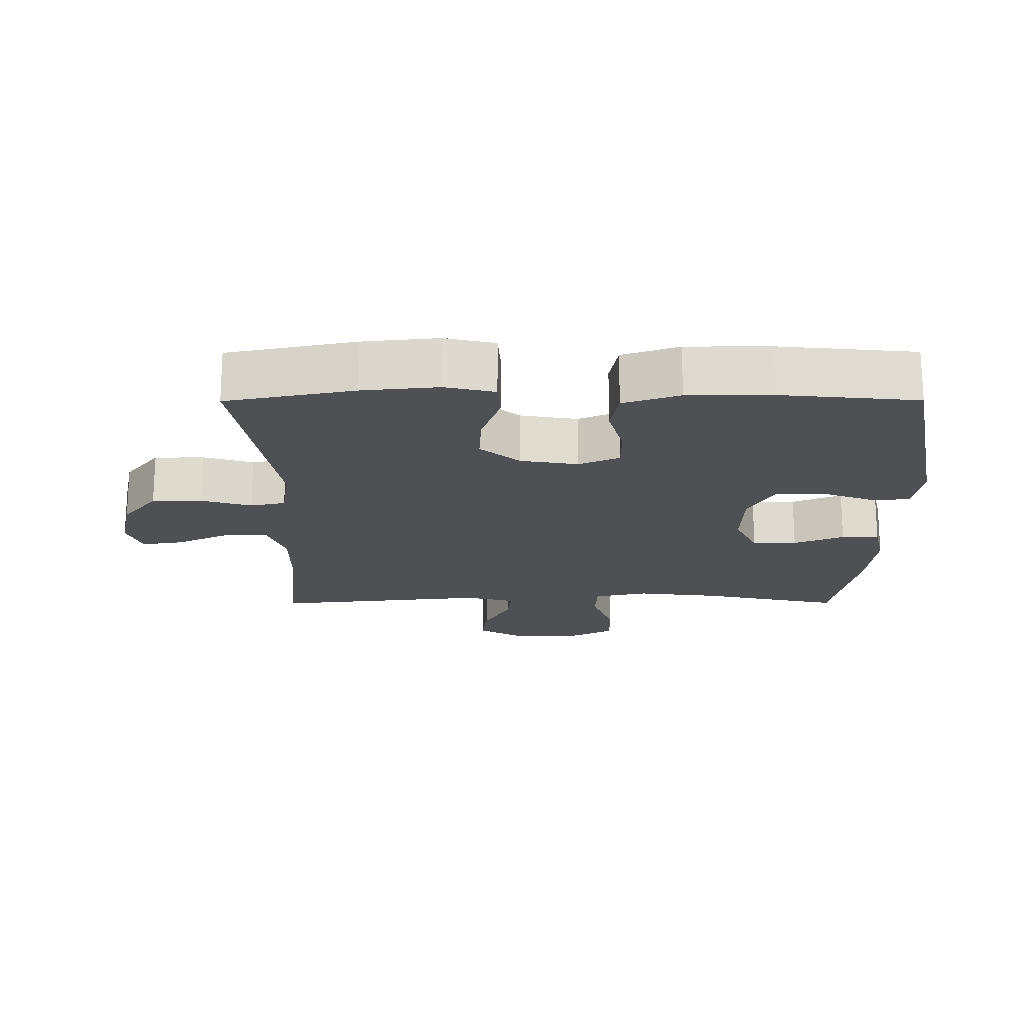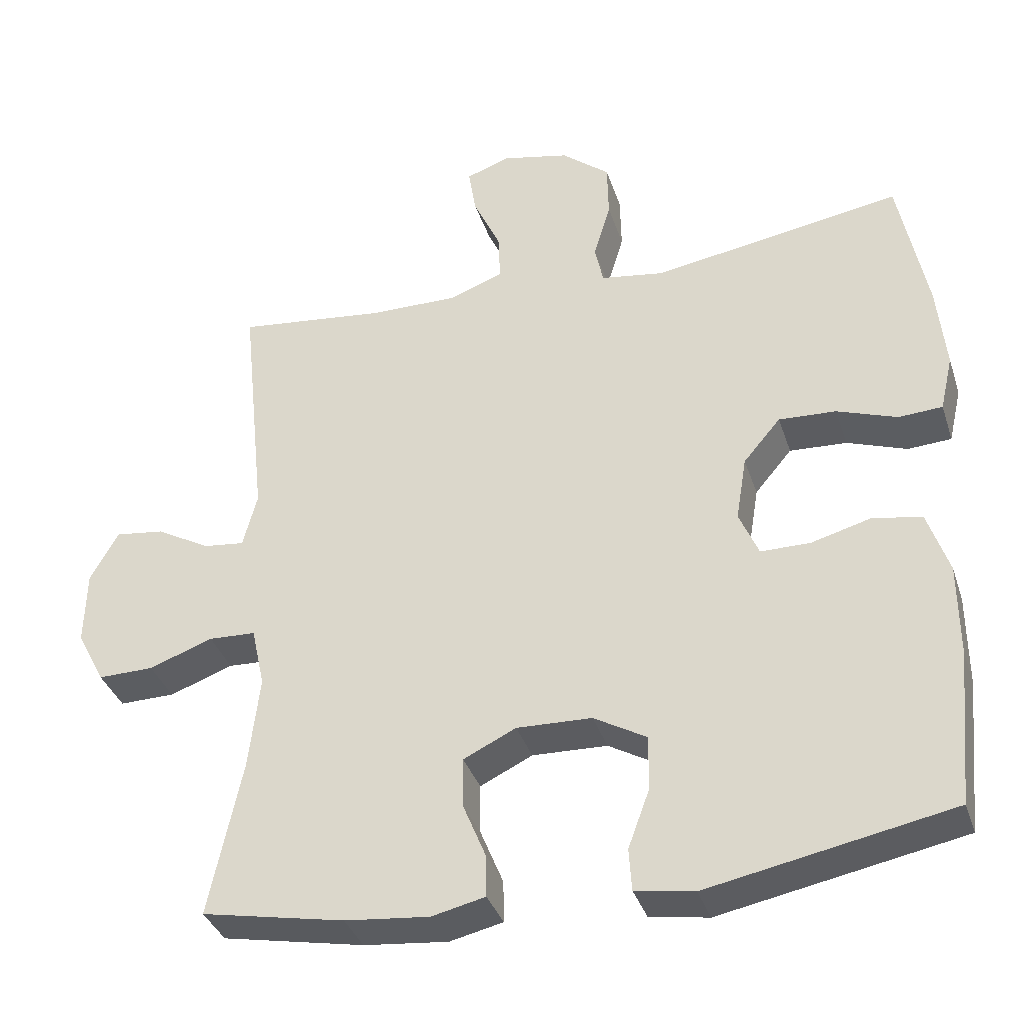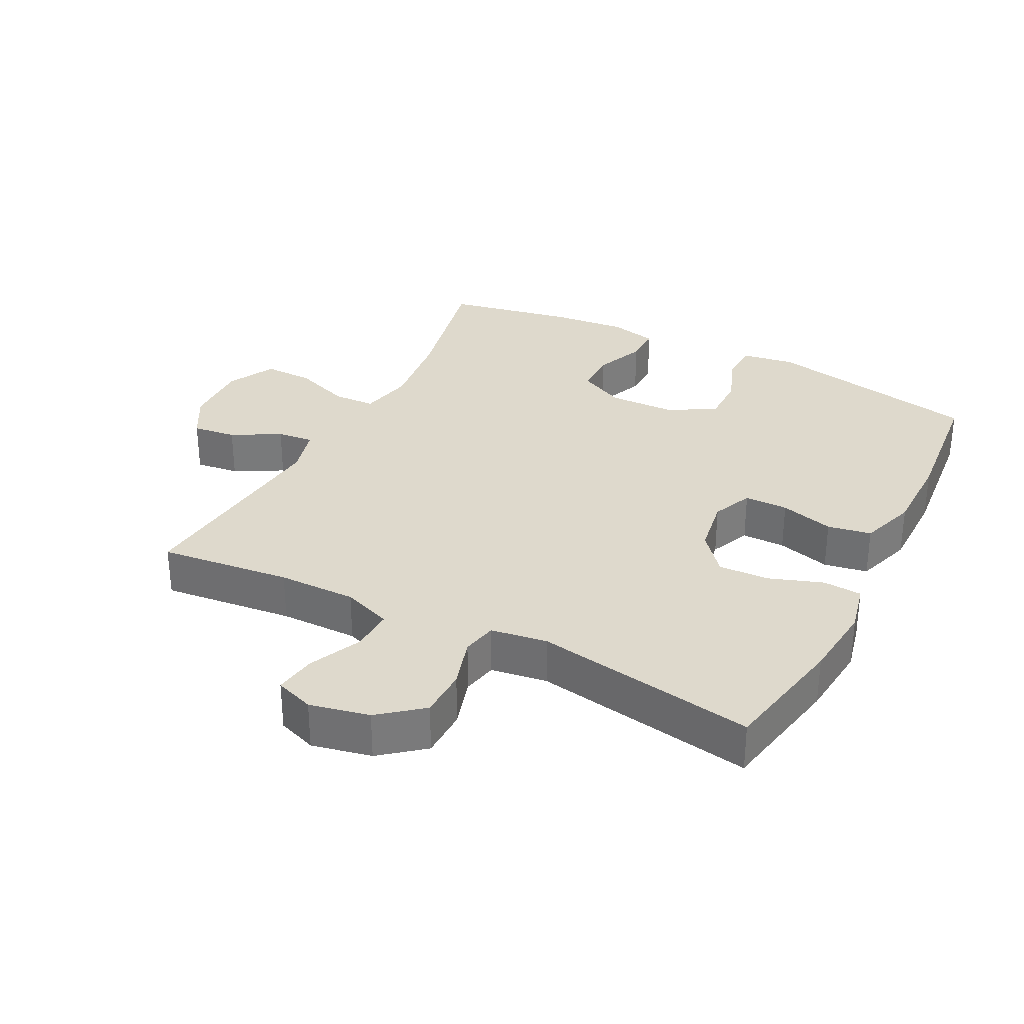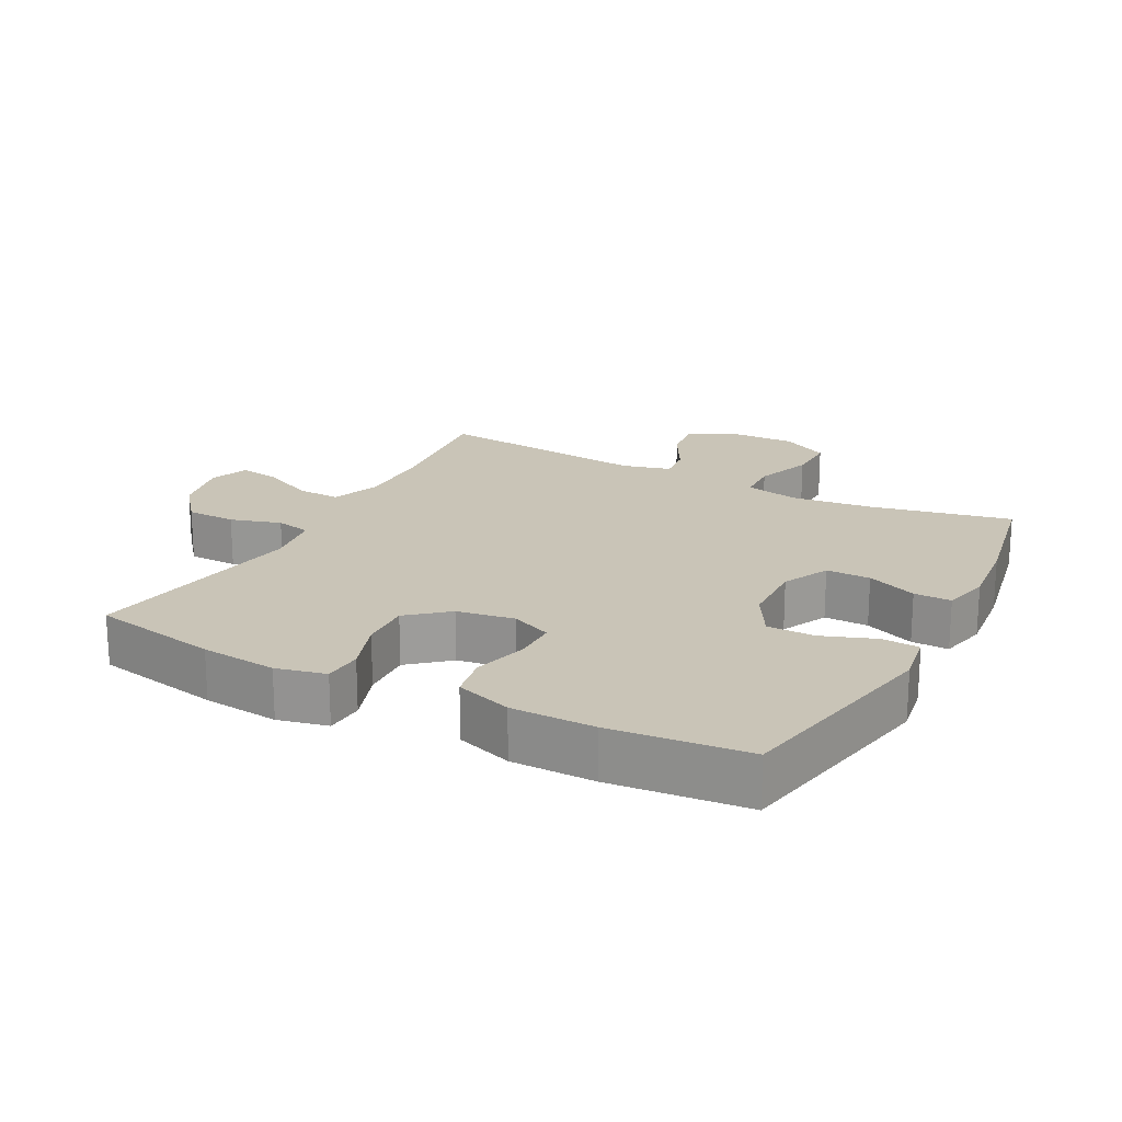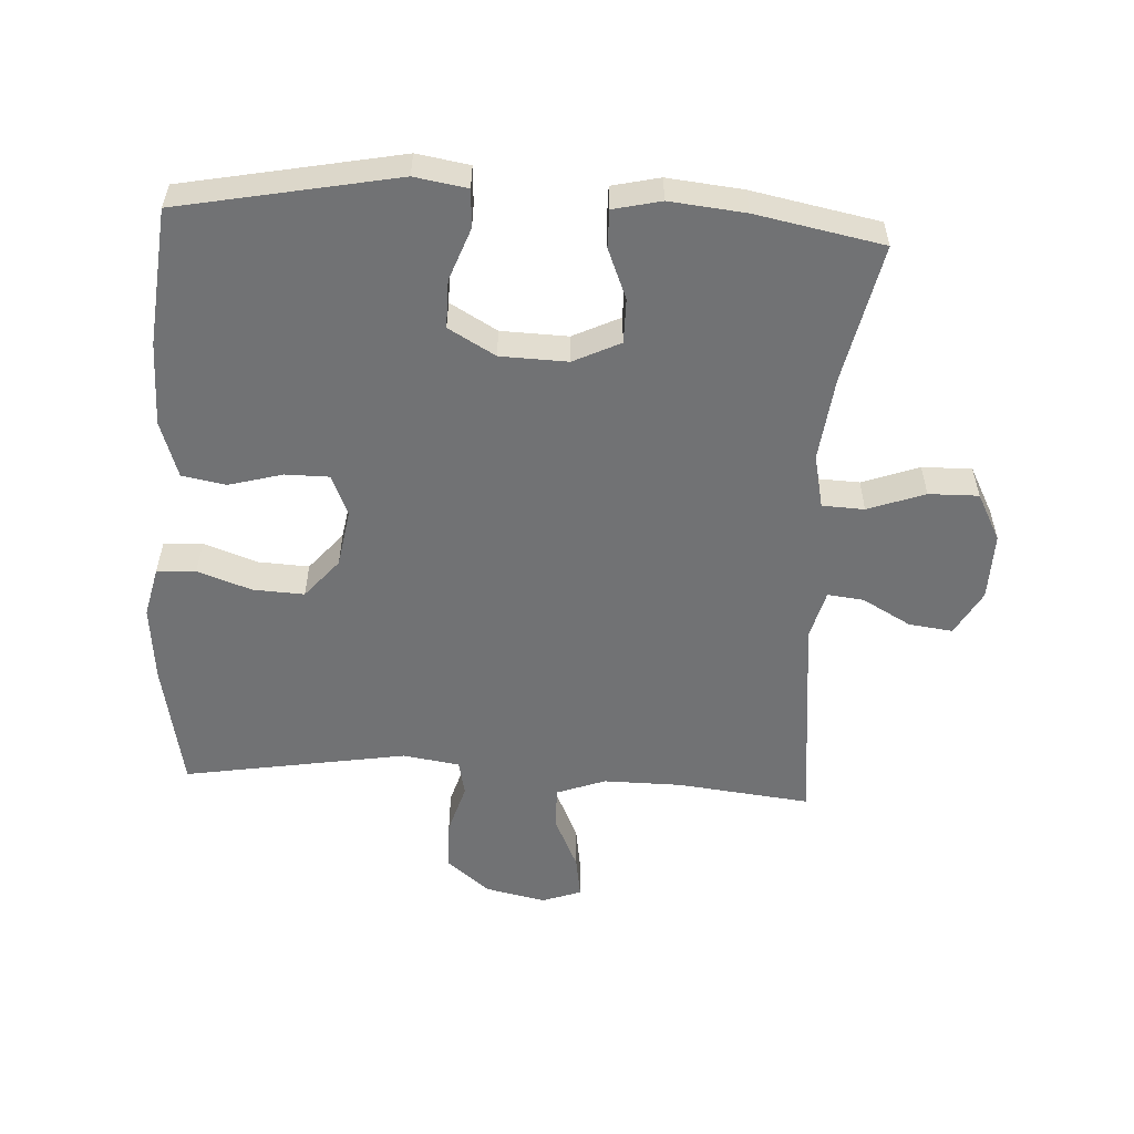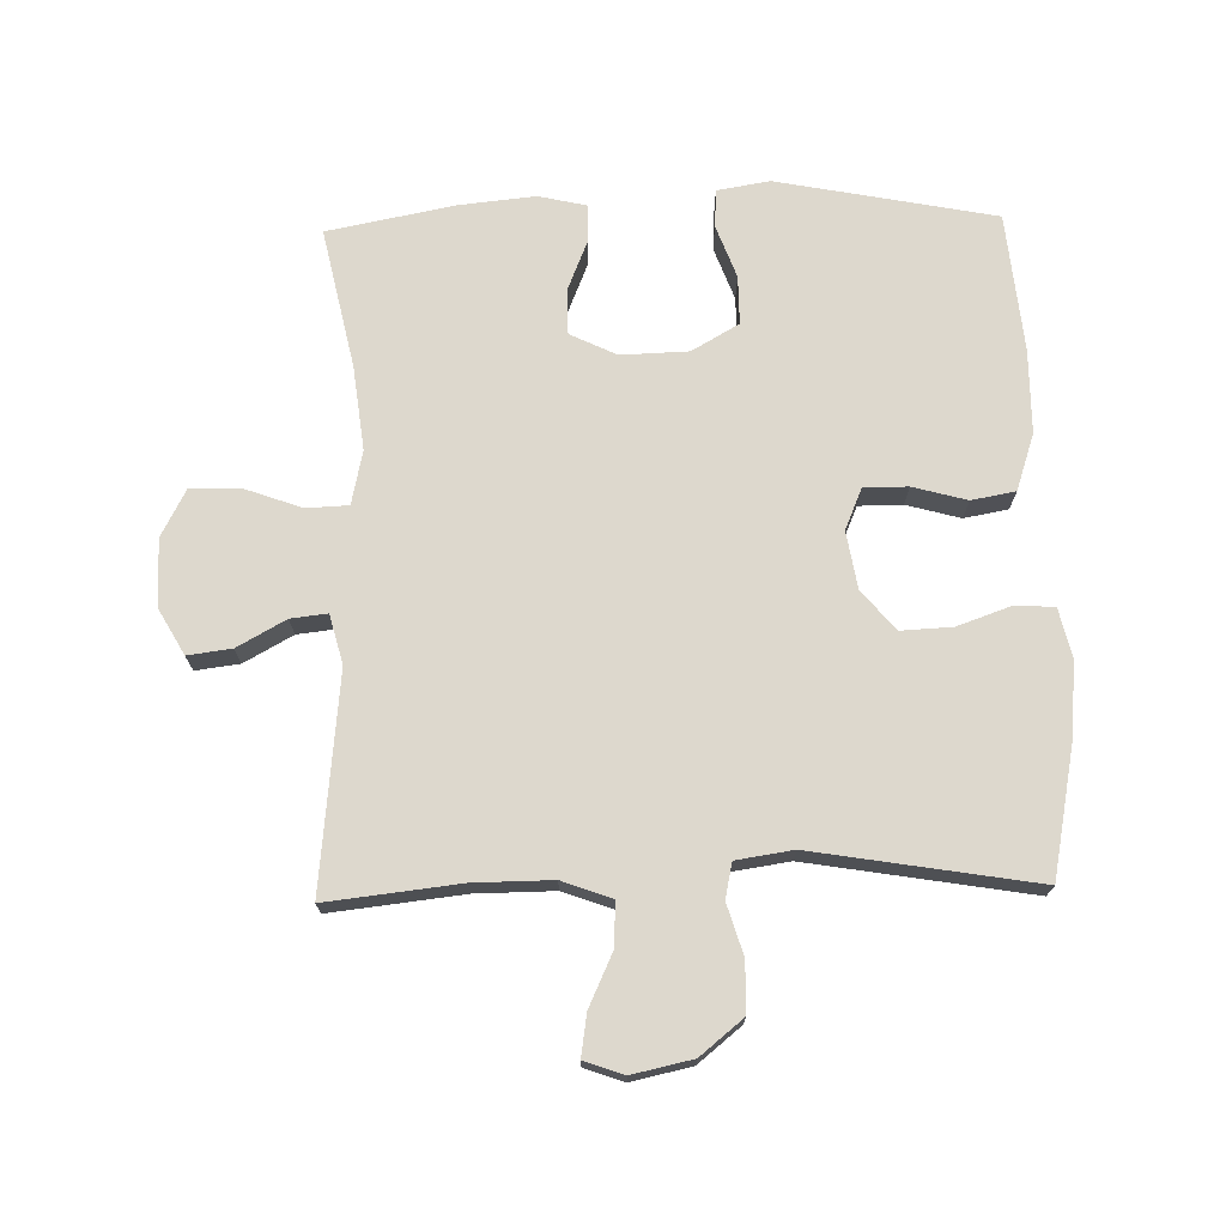
<metadata>
{"format":"obj","ext":"obj","renderer":"f3d","projection":"perspective","resolution":1024,"background":"white","views":[{"elev":-19.2,"azim":90.2,"up":"+Y"},{"elev":-35.7,"azim":17.1,"up":"+Z"},{"elev":32.2,"azim":27.1,"up":"+Y"},{"elev":19.9,"azim":117.8,"up":"+Y"},{"elev":-55.5,"azim":176.7,"up":"+Y"},{"elev":72.3,"azim":-1.4,"up":"+Y"}]}
</metadata>
<code>
o path4726
v -0.2752 0.0375 -0.5619
v -0.1576 0.0375 -0.5738
v -0.08312 0.0375 -0.5566
v -0.08396 0.0375 -0.4984
v -0.1161 0.0375 -0.4201
v -0.1167 0.0375 -0.3511
v -0.04356 0.0375 -0.3157
v 0.06111 0.0375 -0.3189
v 0.1343 0.0375 -0.3606
v 0.1342 0.0375 -0.4355
v 0.1039 0.0375 -0.5179
v 0.1075 0.0375 -0.5768
v 0.1897 0.0375 -0.5902
v 0.5283 0.0375 -0.5236
v 0.5489 0.0375 -0.3094
v 0.5483 0.0375 -0.1797
v 0.5187 0.0375 -0.09154
v 0.4503 0.0375 -0.0791
v 0.3662 0.0375 -0.1022
v 0.2979 0.0375 -0.1019
v 0.2707 0.0375 -0.03872
v 0.2854 0.0375 0.05116
v 0.3371 0.0375 0.1123
v 0.4169 0.0375 0.1084
v 0.5009 0.0375 0.079
v 0.5616 0.0375 0.08283
v 0.5794 0.0375 0.1603
v 0.5674 0.0375 0.2793
v 0.5283 0.0375 0.4783
v 0.1809 0.0375 0.4203
v 0.0924 0.0375 0.4335
v 0.08069 0.0375 0.4883
v 0.1043 0.0375 0.5671
v 0.1028 0.0375 0.6448
v 0.03566 0.0375 0.6991
v -0.05798 0.0375 0.7192
v -0.119 0.0375 0.6973
v -0.1089 0.0375 0.6323
v -0.07072 0.0375 0.55
v -0.06797 0.0375 0.4826
v -0.1447 0.0375 0.4544
v -0.2669 0.0375 0.4553
v -0.4734 0.0375 0.4783
v -0.4385 0.0375 0.1435
v -0.4585 0.0375 0.06734
v -0.5154 0.0375 0.07381
v -0.5908 0.0375 0.1154
v -0.6591 0.0375 0.1242
v -0.6984 0.0375 0.05434
v -0.7007 0.0375 -0.05043
v -0.662 0.0375 -0.1241
v -0.5844 0.0375 -0.1228
v -0.4957 0.0375 -0.09048
v -0.43 0.0375 -0.09324
v -0.4119 0.0375 -0.1769
v -0.4271 0.0375 -0.3065
v -0.4734 0.0375 -0.5236
v -0.2752 -0.0375 -0.5619
v -0.1576 -0.0375 -0.5738
v -0.08312 -0.0375 -0.5566
v -0.08396 -0.0375 -0.4984
v -0.1161 -0.0375 -0.4201
v -0.1167 -0.0375 -0.3511
v -0.04356 -0.0375 -0.3157
v 0.06111 -0.0375 -0.3189
v 0.1343 -0.0375 -0.3606
v 0.1342 -0.0375 -0.4355
v 0.1039 -0.0375 -0.5179
v 0.1075 -0.0375 -0.5768
v 0.1897 -0.0375 -0.5902
v 0.5283 -0.0375 -0.5236
v 0.5489 -0.0375 -0.3094
v 0.5483 -0.0375 -0.1797
v 0.5187 -0.0375 -0.09154
v 0.4503 -0.0375 -0.0791
v 0.3662 -0.0375 -0.1022
v 0.2979 -0.0375 -0.1019
v 0.2707 -0.0375 -0.03872
v 0.2854 -0.0375 0.05116
v 0.3371 -0.0375 0.1123
v 0.4169 -0.0375 0.1084
v 0.5009 -0.0375 0.079
v 0.5616 -0.0375 0.08283
v 0.5794 -0.0375 0.1603
v 0.5674 -0.0375 0.2793
v 0.5283 -0.0375 0.4783
v 0.1809 -0.0375 0.4203
v 0.0924 -0.0375 0.4335
v 0.08069 -0.0375 0.4883
v 0.1043 -0.0375 0.5671
v 0.1028 -0.0375 0.6448
v 0.03566 -0.0375 0.6991
v -0.05798 -0.0375 0.7192
v -0.119 -0.0375 0.6973
v -0.1089 -0.0375 0.6323
v -0.07072 -0.0375 0.55
v -0.06797 -0.0375 0.4826
v -0.1447 -0.0375 0.4544
v -0.2669 -0.0375 0.4553
v -0.4734 -0.0375 0.4783
v -0.4385 -0.0375 0.1435
v -0.4585 -0.0375 0.06734
v -0.5154 -0.0375 0.07381
v -0.5908 -0.0375 0.1154
v -0.6591 -0.0375 0.1242
v -0.6984 -0.0375 0.05434
v -0.7007 -0.0375 -0.05043
v -0.662 -0.0375 -0.1241
v -0.5844 -0.0375 -0.1228
v -0.4957 -0.0375 -0.09048
v -0.43 -0.0375 -0.09324
v -0.4119 -0.0375 -0.1769
v -0.4271 -0.0375 -0.3065
v -0.4734 -0.0375 -0.5236
v -0.6984 0.0375 0.05434
v -0.7007 0.0375 -0.05043
v -0.662 0.0375 -0.1241
v -0.662 0.0375 -0.1241
v -0.6591 0.0375 0.1242
v -0.6591 0.0375 0.1242
v -0.5844 0.0375 -0.1228
v -0.5908 0.0375 0.1154
v -0.5154 0.0375 0.07381
v -0.4957 0.0375 -0.09048
v -0.4585 0.0375 0.06734
v -0.4585 0.0375 0.06734
v -0.43 0.0375 -0.09324
v -0.43 0.0375 -0.09324
v -0.4385 0.0375 0.1435
v -0.4271 0.0375 -0.3065
v -0.4734 0.0375 -0.5236
v -0.4734 0.0375 -0.5236
v -0.4734 0.0375 0.4783
v -0.4734 0.0375 0.4783
v -0.4119 0.0375 -0.1769
v -0.2752 0.0375 -0.5619
v -0.2669 0.0375 0.4553
v -0.1576 0.0375 -0.5738
v -0.1447 0.0375 0.4544
v -0.08312 0.0375 -0.5566
v -0.08312 0.0375 -0.5566
v -0.06797 0.0375 0.4826
v -0.06797 0.0375 0.4826
v -0.1161 0.0375 -0.4201
v -0.1167 0.0375 -0.3511
v -0.1167 0.0375 -0.3511
v -0.05798 0.0375 0.7192
v -0.119 0.0375 0.6973
v -0.119 0.0375 0.6973
v -0.1089 0.0375 0.6323
v -0.04356 0.0375 -0.3157
v -0.08396 0.0375 -0.4984
v -0.07072 0.0375 0.55
v 0.03566 0.0375 0.6991
v 0.06111 0.0375 -0.3189
v 0.1028 0.0375 0.6448
v 0.1343 0.0375 -0.3606
v 0.1343 0.0375 -0.3606
v 0.1043 0.0375 0.5671
v 0.08069 0.0375 0.4883
v 0.0924 0.0375 0.4335
v 0.0924 0.0375 0.4335
v 0.1809 0.0375 0.4203
v 0.1342 0.0375 -0.4355
v 0.1039 0.0375 -0.5179
v 0.1075 0.0375 -0.5768
v 0.1075 0.0375 -0.5768
v 0.1897 0.0375 -0.5902
v 0.2707 0.0375 -0.03872
v 0.2854 0.0375 0.05116
v 0.2979 0.0375 -0.1019
v 0.2979 0.0375 -0.1019
v 0.3371 0.0375 0.1123
v 0.3662 0.0375 -0.1022
v 0.4169 0.0375 0.1084
v 0.4503 0.0375 -0.0791
v 0.5009 0.0375 0.079
v 0.5283 0.0375 0.4783
v 0.5283 0.0375 0.4783
v 0.5187 0.0375 -0.09154
v 0.5187 0.0375 -0.09154
v 0.5616 0.0375 0.08283
v 0.5616 0.0375 0.08283
v 0.5283 0.0375 -0.5236
v 0.5283 0.0375 -0.5236
v 0.5483 0.0375 -0.1797
v 0.5489 0.0375 -0.3094
v 0.5674 0.0375 0.2793
v 0.5794 0.0375 0.1603
v -0.6984 -0.0375 0.05434
v -0.7007 -0.0375 -0.05043
v -0.662 -0.0375 -0.1241
v -0.662 -0.0375 -0.1241
v -0.6591 -0.0375 0.1242
v -0.6591 -0.0375 0.1242
v -0.5844 -0.0375 -0.1228
v -0.5908 -0.0375 0.1154
v -0.5154 -0.0375 0.07381
v -0.4957 -0.0375 -0.09048
v -0.4585 -0.0375 0.06734
v -0.4585 -0.0375 0.06734
v -0.43 -0.0375 -0.09324
v -0.43 -0.0375 -0.09324
v -0.4385 -0.0375 0.1435
v -0.4271 -0.0375 -0.3065
v -0.4734 -0.0375 -0.5236
v -0.4734 -0.0375 -0.5236
v -0.4734 -0.0375 0.4783
v -0.4734 -0.0375 0.4783
v -0.4119 -0.0375 -0.1769
v -0.2752 -0.0375 -0.5619
v -0.2669 -0.0375 0.4553
v -0.1576 -0.0375 -0.5738
v -0.1447 -0.0375 0.4544
v -0.08312 -0.0375 -0.5566
v -0.08312 -0.0375 -0.5566
v -0.06797 -0.0375 0.4826
v -0.06797 -0.0375 0.4826
v -0.1161 -0.0375 -0.4201
v -0.1167 -0.0375 -0.3511
v -0.1167 -0.0375 -0.3511
v -0.05798 -0.0375 0.7192
v -0.119 -0.0375 0.6973
v -0.119 -0.0375 0.6973
v -0.1089 -0.0375 0.6323
v -0.04356 -0.0375 -0.3157
v -0.08396 -0.0375 -0.4984
v -0.07072 -0.0375 0.55
v 0.03566 -0.0375 0.6991
v 0.06111 -0.0375 -0.3189
v 0.1028 -0.0375 0.6448
v 0.1343 -0.0375 -0.3606
v 0.1343 -0.0375 -0.3606
v 0.1043 -0.0375 0.5671
v 0.08069 -0.0375 0.4883
v 0.0924 -0.0375 0.4335
v 0.0924 -0.0375 0.4335
v 0.1809 -0.0375 0.4203
v 0.1342 -0.0375 -0.4355
v 0.1039 -0.0375 -0.5179
v 0.1075 -0.0375 -0.5768
v 0.1075 -0.0375 -0.5768
v 0.1897 -0.0375 -0.5902
v 0.2707 -0.0375 -0.03872
v 0.2854 -0.0375 0.05116
v 0.2979 -0.0375 -0.1019
v 0.2979 -0.0375 -0.1019
v 0.3371 -0.0375 0.1123
v 0.3662 -0.0375 -0.1022
v 0.4169 -0.0375 0.1084
v 0.4503 -0.0375 -0.0791
v 0.5009 -0.0375 0.079
v 0.5283 -0.0375 0.4783
v 0.5283 -0.0375 0.4783
v 0.5187 -0.0375 -0.09154
v 0.5187 -0.0375 -0.09154
v 0.5616 -0.0375 0.08283
v 0.5616 -0.0375 0.08283
v 0.5283 -0.0375 -0.5236
v 0.5283 -0.0375 -0.5236
v 0.5483 -0.0375 -0.1797
v 0.5489 -0.0375 -0.3094
v 0.5674 -0.0375 0.2793
v 0.5794 -0.0375 0.1603
f 208 204 212
f 196 198 191
f 246 232 249
f 229 225 228
f 246 230 232
f 231 229 234
f 220 205 219
f 264 252 257
f 197 190 198
f 211 219 205
f 234 228 235
f 245 204 244
f 239 240 243
f 227 213 215
f 234 229 228
f 249 261 251
f 204 202 226
f 226 210 220
f 251 261 255
f 200 202 204
f 236 214 245
f 232 239 259
f 243 240 241
f 235 217 236
f 226 230 244
f 262 232 259
f 196 191 192
f 213 219 211
f 204 226 244
f 202 210 226
f 248 250 263
f 191 198 190
f 222 225 229
f 211 205 206
f 219 213 227
f 249 262 261
f 200 199 202
f 235 228 217
f 244 230 246
f 259 239 243
f 212 204 214
f 225 222 223
f 198 199 200
f 199 198 196
f 205 220 210
f 263 250 264
f 249 232 262
f 238 248 263
f 253 238 263
f 217 214 236
f 214 204 245
f 238 245 248
f 264 250 252
f 236 245 238
f 194 190 197
f 49 50 107 106
f 50 118 193 107
f 120 49 106 195
f 51 52 109 108
f 47 48 105 104
f 46 47 104 103
f 52 53 110 109
f 126 46 103 201
f 53 128 203 110
f 44 45 102 101
f 56 132 207 113
f 134 44 101 209
f 54 55 112 111
f 55 56 113 112
f 57 1 58 114
f 42 43 100 99
f 1 2 59 58
f 41 42 99 98
f 2 141 216 59
f 143 41 98 218
f 5 146 221 62
f 36 149 224 93
f 37 38 95 94
f 6 7 64 63
f 4 5 62 61
f 3 4 61 60
f 38 39 96 95
f 39 40 97 96
f 35 36 93 92
f 7 8 65 64
f 34 35 92 91
f 8 158 233 65
f 33 34 91 90
f 32 33 90 89
f 162 32 89 237
f 30 31 88 87
f 10 11 68 67
f 11 167 242 68
f 12 13 70 69
f 9 10 67 66
f 21 22 79 78
f 172 21 78 247
f 22 23 80 79
f 19 20 77 76
f 23 24 81 80
f 18 19 76 75
f 24 25 82 81
f 179 30 87 254
f 181 18 75 256
f 25 183 258 82
f 13 185 260 70
f 16 17 74 73
f 15 16 73 72
f 14 15 72 71
f 28 29 86 85
f 27 28 85 84
f 26 27 84 83
f 133 137 129
f 121 116 123
f 171 174 157
f 154 153 150
f 171 157 155
f 156 159 154
f 145 144 130
f 189 182 177
f 122 123 115
f 136 130 144
f 159 160 153
f 170 169 129
f 164 168 165
f 152 140 138
f 159 153 154
f 174 176 186
f 129 151 127
f 151 145 135
f 176 180 186
f 125 129 127
f 161 170 139
f 157 184 164
f 168 166 165
f 160 161 142
f 151 169 155
f 187 184 157
f 121 117 116
f 138 136 144
f 129 169 151
f 127 151 135
f 173 188 175
f 116 115 123
f 147 154 150
f 136 131 130
f 144 152 138
f 174 186 187
f 125 127 124
f 160 142 153
f 169 171 155
f 184 168 164
f 137 139 129
f 150 148 147
f 123 125 124
f 124 121 123
f 130 135 145
f 188 189 175
f 174 187 157
f 163 188 173
f 178 188 163
f 142 161 139
f 139 170 129
f 163 173 170
f 189 177 175
f 161 163 170
f 119 122 115

</code>
